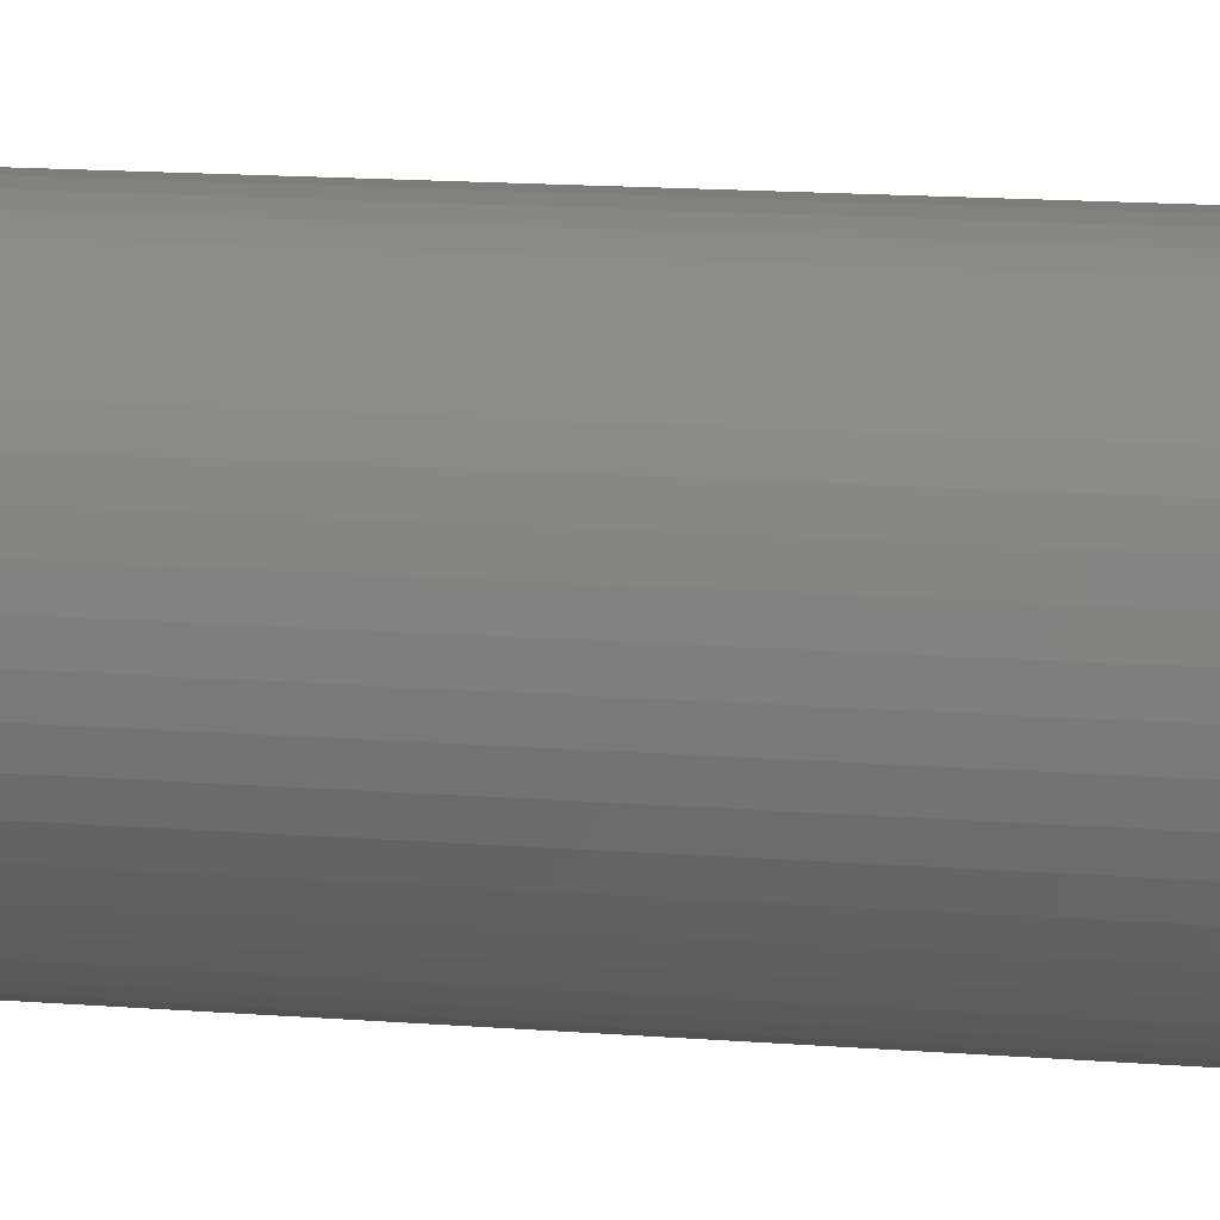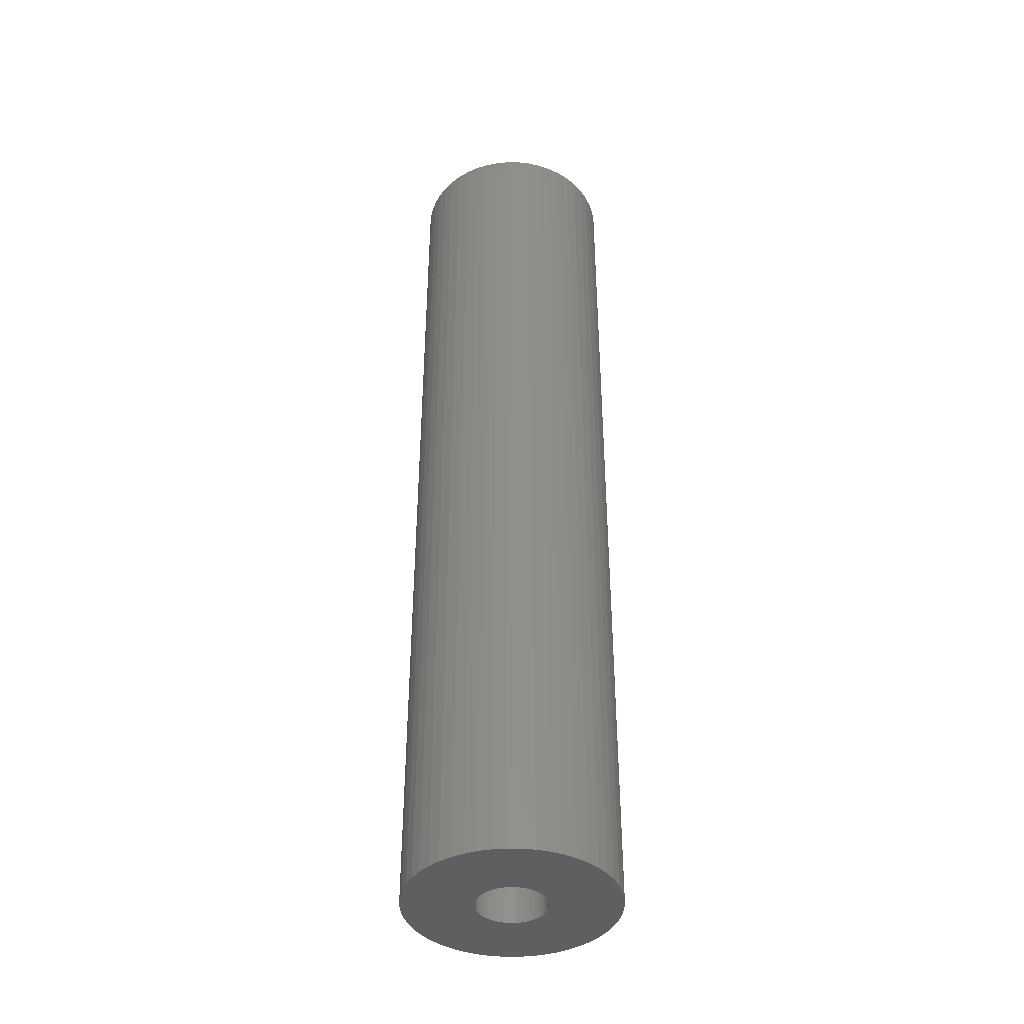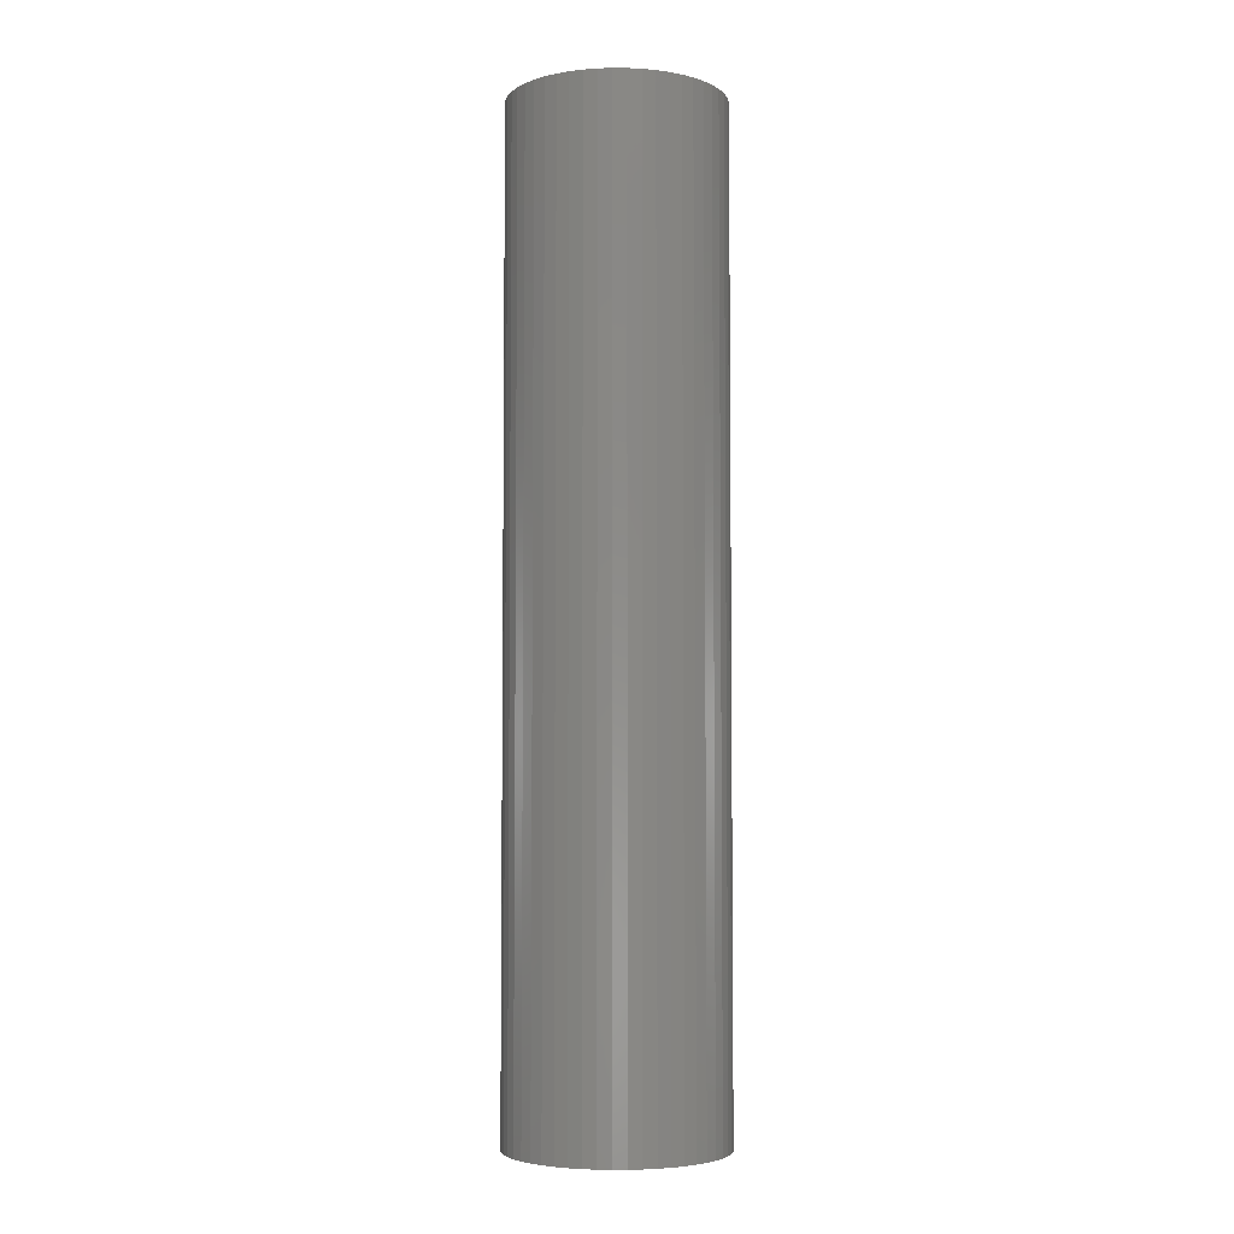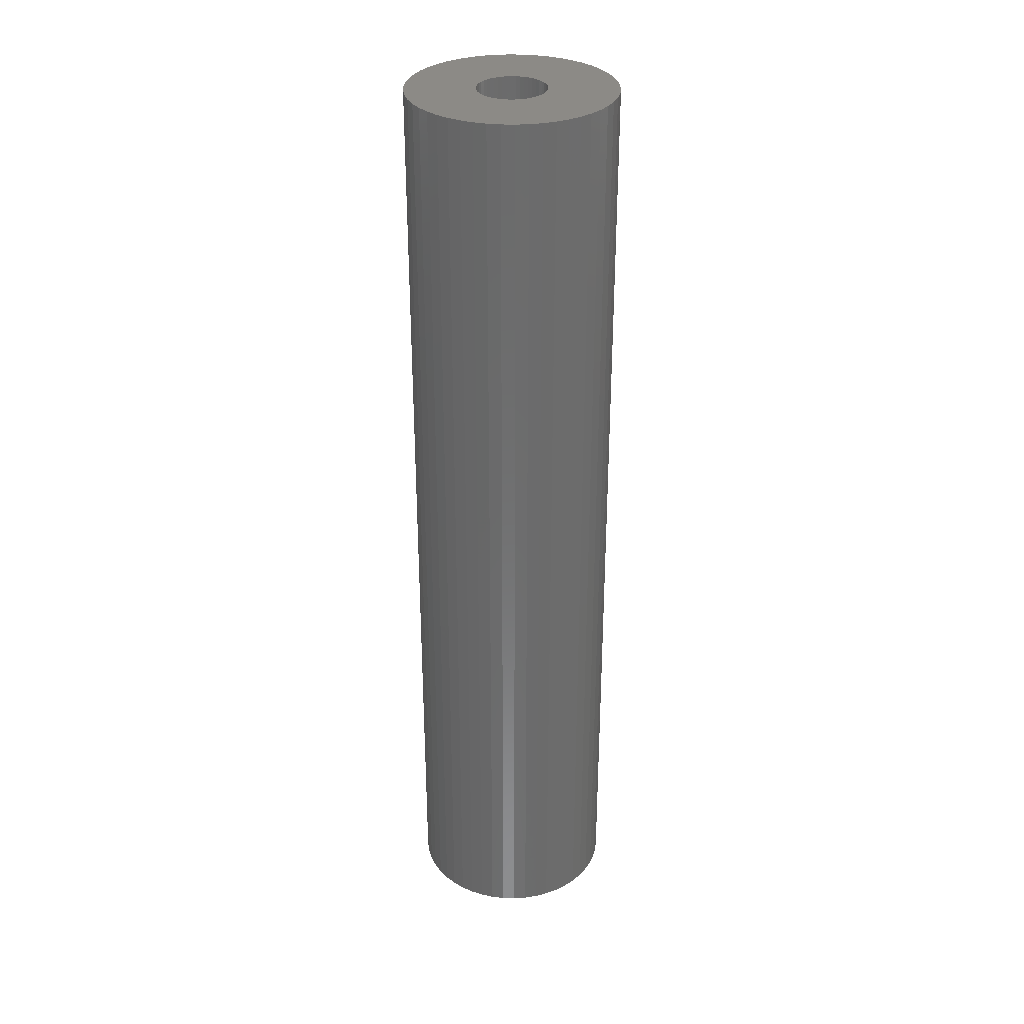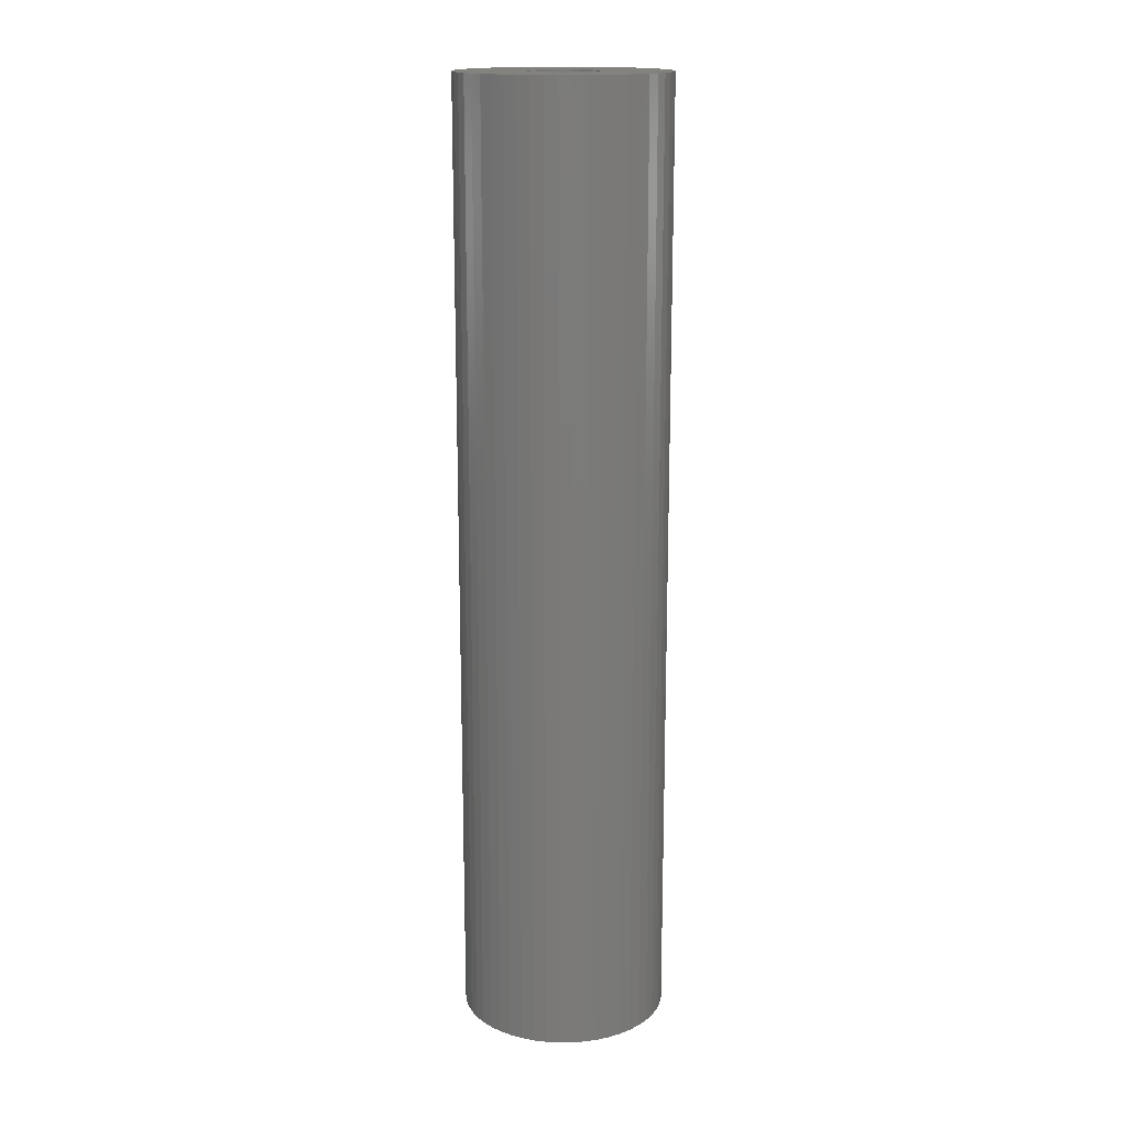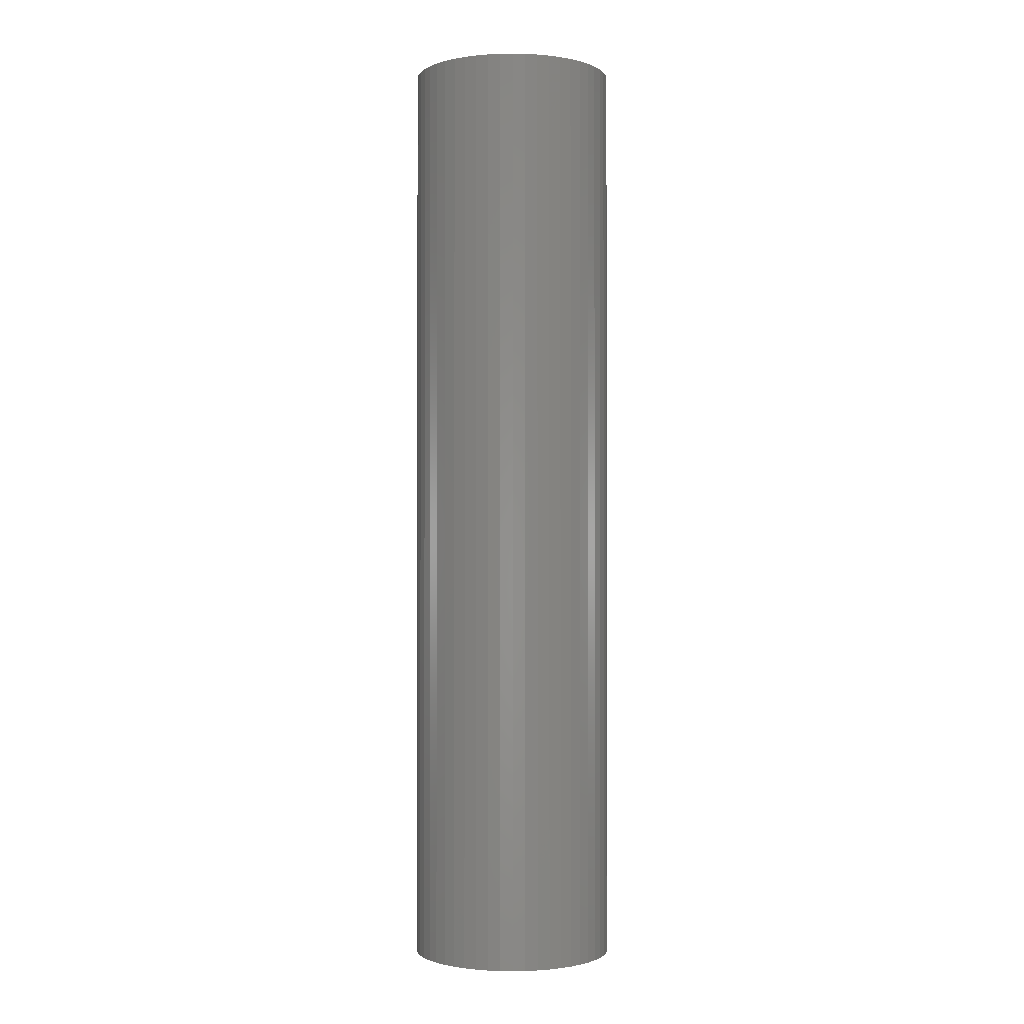
<metadata>
{"format":"stl","ext":"stl","renderer":"f3d","projection":"perspective","resolution":1024,"background":"white","views":[{"elev":10.9,"azim":-77.1,"up":"+Y"},{"elev":-40.5,"azim":143.0,"up":"+Z"},{"elev":-4.7,"azim":20.3,"up":"+Z"},{"elev":31.8,"azim":-177.9,"up":"+Z"},{"elev":16.4,"azim":-65.9,"up":"+Z"},{"elev":-1.2,"azim":60.8,"up":"+Z"}]}
</metadata>
<code>
# stl→obj: 200 verts, 400 faces
v 6 0 27.5
v 5.953 0.752 -27.5
v 5.953 0.752 27.5
v 6 0 -27.5
v -6 0 -27.5
v -5.953 0.752 27.5
v -5.953 0.752 -27.5
v -6 0 27.5
v 0.3767 5.988 -27.5
v -0.3767 5.988 27.5
v 0.3767 5.988 27.5
v -0.3767 5.988 -27.5
v 4.374 4.107 -27.5
v 3.825 4.623 27.5
v 4.374 4.107 27.5
v 3.825 4.623 -27.5
v -3.825 4.623 -27.5
v -4.374 4.107 27.5
v -3.825 4.623 27.5
v -4.374 4.107 -27.5
v -1.854 5.706 -27.5
v -2.555 5.429 27.5
v -1.854 5.706 27.5
v -2.555 5.429 -27.5
v 5.579 2.209 27.5
v 5.258 2.891 -27.5
v 5.258 2.891 27.5
v 5.579 2.209 -27.5
v 5.811 1.492 -27.5
v 5.811 1.492 27.5
v 2.555 5.429 -27.5
v 1.854 5.706 27.5
v 2.555 5.429 27.5
v 1.854 5.706 -27.5
v 1.124 5.894 27.5
v 1.124 5.894 -27.5
v 3.215 5.066 27.5
v 3.215 5.066 -27.5
v -5.579 2.209 -27.5
v -5.258 2.891 27.5
v -5.258 2.891 -27.5
v -5.579 2.209 27.5
v -4.854 3.527 27.5
v -4.854 3.527 -27.5
v -5.811 1.492 -27.5
v -5.811 1.492 27.5
v -3.215 5.066 -27.5
v -3.215 5.066 27.5
v -1.124 5.894 27.5
v -1.124 5.894 -27.5
v 5.953 -0.752 27.5
v 5.953 -0.752 -27.5
v -1.854 -5.706 -27.5
v -1.124 -5.894 27.5
v -1.854 -5.706 27.5
v -1.124 -5.894 -27.5
v 0.3767 -5.988 -27.5
v 1.124 -5.894 27.5
v 0.3767 -5.988 27.5
v 1.124 -5.894 -27.5
v 4.854 3.527 27.5
v 4.854 3.527 -27.5
v 5.579 -2.209 27.5
v 5.811 -1.492 -27.5
v 5.811 -1.492 27.5
v 5.579 -2.209 -27.5
v -0.3767 -5.988 27.5
v -0.3767 -5.988 -27.5
v -5.258 -2.891 -27.5
v -5.579 -2.209 27.5
v -5.579 -2.209 -27.5
v -5.258 -2.891 27.5
v -5.811 -1.492 27.5
v -5.811 -1.492 -27.5
v 1.854 -5.706 -27.5
v 2.555 -5.429 27.5
v 1.854 -5.706 27.5
v 2.555 -5.429 -27.5
v 2 0 27.5
v 1.984 0.2507 27.5
v 1.937 0.4974 27.5
v 1.984 -0.2507 27.5
v 1.86 0.7362 27.5
v 1.753 0.9635 27.5
v 1.937 -0.4974 27.5
v 1.618 1.176 27.5
v 1.458 1.369 27.5
v 1.86 -0.7362 27.5
v 1.275 1.541 27.5
v 5.258 -2.891 27.5
v 1.072 1.689 27.5
v 1.753 -0.9635 27.5
v 4.854 -3.527 27.5
v 0.8516 1.81 27.5
v 0.618 1.902 27.5
v 0.3748 1.965 27.5
v 0.1256 1.996 27.5
v -0.1256 1.996 27.5
v -0.3748 1.965 27.5
v -0.618 1.902 27.5
v -0.8516 1.81 27.5
v -1.072 1.689 27.5
v -1.275 1.541 27.5
v -1.458 1.369 27.5
v -1.618 1.176 27.5
v -1.753 0.9635 27.5
v 1.618 -1.176 27.5
v 4.374 -4.107 27.5
v 1.458 -1.369 27.5
v 3.825 -4.623 27.5
v 1.275 -1.541 27.5
v 3.215 -5.066 27.5
v 1.072 -1.689 27.5
v 0.8516 -1.81 27.5
v 0.618 -1.902 27.5
v 0.3748 -1.965 27.5
v 0.1256 -1.996 27.5
v -0.1256 -1.996 27.5
v -0.3748 -1.965 27.5
v -0.618 -1.902 27.5
v -0.8516 -1.81 27.5
v -2.555 -5.429 27.5
v -1.072 -1.689 27.5
v -3.215 -5.066 27.5
v -1.275 -1.541 27.5
v -3.825 -4.623 27.5
v -1.458 -1.369 27.5
v -4.374 -4.107 27.5
v -1.618 -1.176 27.5
v -4.854 -3.527 27.5
v -1.753 -0.9635 27.5
v -1.86 -0.7362 27.5
v -1.937 -0.4974 27.5
v -1.984 -0.2507 27.5
v -5.953 -0.752 27.5
v -2 0 27.5
v -1.86 0.7362 27.5
v -1.937 0.4974 27.5
v -1.984 0.2507 27.5
v 3.215 -5.066 -27.5
v 3.825 -4.623 -27.5
v 4.374 -4.107 -27.5
v 5.258 -2.891 -27.5
v 4.854 -3.527 -27.5
v -2.555 -5.429 -27.5
v -5.953 -0.752 -27.5
v -4.374 -4.107 -27.5
v -3.825 -4.623 -27.5
v -4.854 -3.527 -27.5
v 2 0 -27.5
v 1.984 -0.2507 -27.5
v 1.937 -0.4974 -27.5
v 1.984 0.2507 -27.5
v 1.86 -0.7362 -27.5
v 1.753 -0.9635 -27.5
v 1.937 0.4974 -27.5
v 1.618 -1.176 -27.5
v 1.458 -1.369 -27.5
v 1.86 0.7362 -27.5
v 1.275 -1.541 -27.5
v 1.072 -1.689 -27.5
v 1.753 0.9635 -27.5
v 0.8516 -1.81 -27.5
v 0.618 -1.902 -27.5
v 0.3748 -1.965 -27.5
v 0.1256 -1.996 -27.5
v -0.1256 -1.996 -27.5
v -0.3748 -1.965 -27.5
v -0.618 -1.902 -27.5
v -0.8516 -1.81 -27.5
v -1.072 -1.689 -27.5
v -3.215 -5.066 -27.5
v -1.275 -1.541 -27.5
v -1.458 -1.369 -27.5
v -1.618 -1.176 -27.5
v -1.753 -0.9635 -27.5
v 1.618 1.176 -27.5
v 1.458 1.369 -27.5
v 1.275 1.541 -27.5
v 1.072 1.689 -27.5
v 0.8516 1.81 -27.5
v 0.618 1.902 -27.5
v 0.3748 1.965 -27.5
v 0.1256 1.996 -27.5
v -0.1256 1.996 -27.5
v -0.3748 1.965 -27.5
v -0.618 1.902 -27.5
v -0.8516 1.81 -27.5
v -1.072 1.689 -27.5
v -1.275 1.541 -27.5
v -1.458 1.369 -27.5
v -1.618 1.176 -27.5
v -1.753 0.9635 -27.5
v -1.86 0.7362 -27.5
v -1.937 0.4974 -27.5
v -1.984 0.2507 -27.5
v -2 0 -27.5
v -1.86 -0.7362 -27.5
v -1.937 -0.4974 -27.5
v -1.984 -0.2507 -27.5
f 1 2 3
f 2 1 4
f 5 6 7
f 6 5 8
f 9 10 11
f 10 9 12
f 13 14 15
f 14 13 16
f 17 18 19
f 18 17 20
f 21 22 23
f 22 21 24
f 25 26 27
f 26 25 28
f 3 29 30
f 29 3 2
f 31 32 33
f 32 31 34
f 34 35 32
f 35 34 36
f 16 37 14
f 37 16 38
f 39 40 41
f 40 39 42
f 41 43 44
f 43 41 40
f 45 42 39
f 42 45 46
f 47 19 48
f 19 47 17
f 12 49 10
f 49 12 50
f 51 4 1
f 4 51 52
f 53 54 55
f 54 53 56
f 57 58 59
f 58 57 60
f 30 28 25
f 28 30 29
f 61 13 15
f 13 61 62
f 27 62 61
f 62 27 26
f 36 11 35
f 11 36 9
f 38 33 37
f 33 38 31
f 63 64 65
f 64 63 66
f 65 52 51
f 52 65 64
f 56 67 54
f 67 56 68
f 69 70 71
f 70 69 72
f 71 73 74
f 73 71 70
f 75 76 77
f 76 75 78
f 60 77 58
f 77 60 75
f 44 18 20
f 18 44 43
f 79 1 3
f 80 3 30
f 1 79 51
f 81 30 25
f 82 51 79
f 83 25 27
f 51 82 65
f 84 27 61
f 85 65 82
f 86 61 15
f 65 85 63
f 87 15 14
f 88 63 85
f 89 14 37
f 63 88 90
f 91 37 33
f 92 90 88
f 90 92 93
f 3 80 79
f 30 81 80
f 25 83 81
f 94 33 32
f 27 84 83
f 61 86 84
f 15 87 86
f 14 89 87
f 95 32 35
f 37 91 89
f 33 94 91
f 32 95 94
f 96 35 11
f 35 96 95
f 11 97 96
f 11 98 97
f 10 98 11
f 98 10 99
f 49 99 10
f 99 49 100
f 23 100 49
f 100 23 101
f 22 101 23
f 101 22 102
f 48 102 22
f 102 48 103
f 19 103 48
f 103 19 104
f 18 104 19
f 104 18 105
f 43 105 18
f 105 43 106
f 107 93 92
f 93 107 108
f 109 108 107
f 108 109 110
f 111 110 109
f 110 111 112
f 113 112 111
f 112 113 76
f 114 76 113
f 76 114 77
f 115 77 114
f 77 115 58
f 116 58 115
f 58 116 59
f 117 59 116
f 118 59 117
f 67 118 119
f 118 67 59
f 54 119 120
f 55 120 121
f 122 121 123
f 119 54 67
f 124 123 125
f 126 125 127
f 128 127 129
f 130 129 131
f 120 55 54
f 72 131 132
f 70 132 133
f 73 133 134
f 135 134 136
f 40 106 43
f 121 122 55
f 106 40 137
f 123 124 122
f 42 137 40
f 125 126 124
f 137 42 138
f 127 128 126
f 46 138 42
f 129 130 128
f 138 46 139
f 131 72 130
f 6 139 46
f 132 70 72
f 139 6 136
f 133 73 70
f 8 136 6
f 134 135 73
f 136 8 135
f 7 46 45
f 46 7 6
f 24 48 22
f 48 24 47
f 50 23 49
f 23 50 21
f 78 112 76
f 112 78 140
f 141 108 110
f 108 141 142
f 90 66 63
f 66 90 143
f 108 144 93
f 144 108 142
f 145 55 122
f 55 145 53
f 146 8 5
f 8 146 135
f 140 110 112
f 110 140 141
f 93 143 90
f 143 93 144
f 68 59 67
f 59 68 57
f 147 126 128
f 126 147 148
f 147 130 149
f 130 147 128
f 149 72 69
f 72 149 130
f 150 4 52
f 151 52 64
f 4 150 2
f 152 64 66
f 153 2 150
f 154 66 143
f 2 153 29
f 155 143 144
f 156 29 153
f 157 144 142
f 29 156 28
f 158 142 141
f 159 28 156
f 160 141 140
f 28 159 26
f 161 140 78
f 162 26 159
f 26 162 62
f 52 151 150
f 64 152 151
f 66 154 152
f 163 78 75
f 143 155 154
f 144 157 155
f 142 158 157
f 141 160 158
f 164 75 60
f 140 161 160
f 78 163 161
f 75 164 163
f 165 60 57
f 60 165 164
f 57 166 165
f 57 167 166
f 68 167 57
f 167 68 168
f 56 168 68
f 168 56 169
f 53 169 56
f 169 53 170
f 145 170 53
f 170 145 171
f 172 171 145
f 171 172 173
f 148 173 172
f 173 148 174
f 147 174 148
f 174 147 175
f 149 175 147
f 175 149 176
f 177 62 162
f 62 177 13
f 178 13 177
f 13 178 16
f 179 16 178
f 16 179 38
f 180 38 179
f 38 180 31
f 181 31 180
f 31 181 34
f 182 34 181
f 34 182 36
f 183 36 182
f 36 183 9
f 184 9 183
f 185 9 184
f 12 185 186
f 185 12 9
f 50 186 187
f 21 187 188
f 24 188 189
f 186 50 12
f 47 189 190
f 17 190 191
f 20 191 192
f 44 192 193
f 187 21 50
f 41 193 194
f 39 194 195
f 45 195 196
f 7 196 197
f 69 176 149
f 188 24 21
f 176 69 198
f 189 47 24
f 71 198 69
f 190 17 47
f 198 71 199
f 191 20 17
f 74 199 71
f 192 44 20
f 199 74 200
f 193 41 44
f 146 200 74
f 194 39 41
f 200 146 197
f 195 45 39
f 5 197 146
f 196 7 45
f 197 5 7
f 74 135 146
f 135 74 73
f 172 122 124
f 122 172 145
f 148 124 126
f 124 148 172
f 138 194 137
f 194 138 195
f 162 86 177
f 86 162 84
f 182 94 95
f 94 182 181
f 188 100 101
f 100 188 187
f 137 193 106
f 193 137 194
f 152 82 151
f 82 152 85
f 179 87 89
f 87 179 178
f 185 97 98
f 97 185 184
f 180 89 91
f 89 180 179
f 105 191 104
f 191 105 192
f 189 101 102
f 101 189 188
f 187 99 100
f 99 187 186
f 150 80 153
f 80 150 79
f 173 127 125
f 127 173 174
f 131 198 132
f 198 131 176
f 161 114 113
f 114 161 163
f 177 87 178
f 87 177 86
f 183 95 96
f 95 183 182
f 184 96 97
f 96 184 183
f 181 91 94
f 91 181 180
f 136 196 139
f 196 136 197
f 106 192 105
f 192 106 193
f 186 98 99
f 98 186 185
f 190 102 103
f 102 190 189
f 191 103 104
f 103 191 190
f 151 79 150
f 79 151 82
f 158 107 157
f 107 158 109
f 129 176 131
f 176 129 175
f 165 117 116
f 117 165 166
f 160 113 111
f 113 160 161
f 159 84 162
f 84 159 83
f 156 83 159
f 83 156 81
f 153 81 156
f 81 153 80
f 139 195 138
f 195 139 196
f 155 88 154
f 88 155 92
f 154 85 152
f 85 154 88
f 157 92 155
f 92 157 107
f 169 121 120
f 121 169 170
f 166 118 117
f 118 166 167
f 134 197 136
f 197 134 200
f 132 199 133
f 199 132 198
f 127 175 129
f 175 127 174
f 163 115 114
f 115 163 164
f 164 116 115
f 116 164 165
f 158 111 109
f 111 158 160
f 168 120 119
f 120 168 169
f 170 123 121
f 123 170 171
f 133 200 134
f 200 133 199
f 167 119 118
f 119 167 168
f 171 125 123
f 125 171 173

</code>
